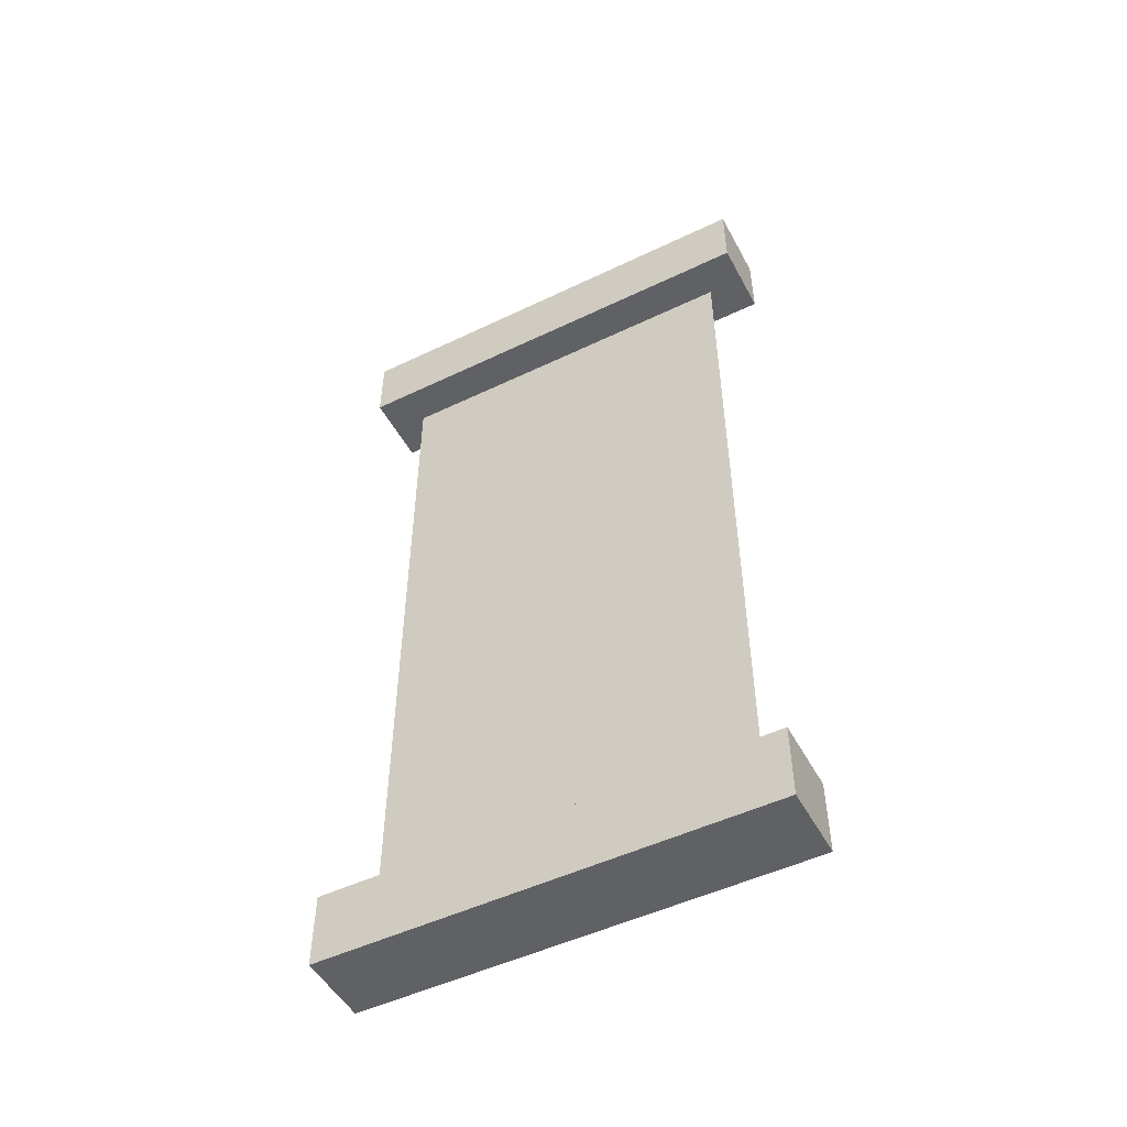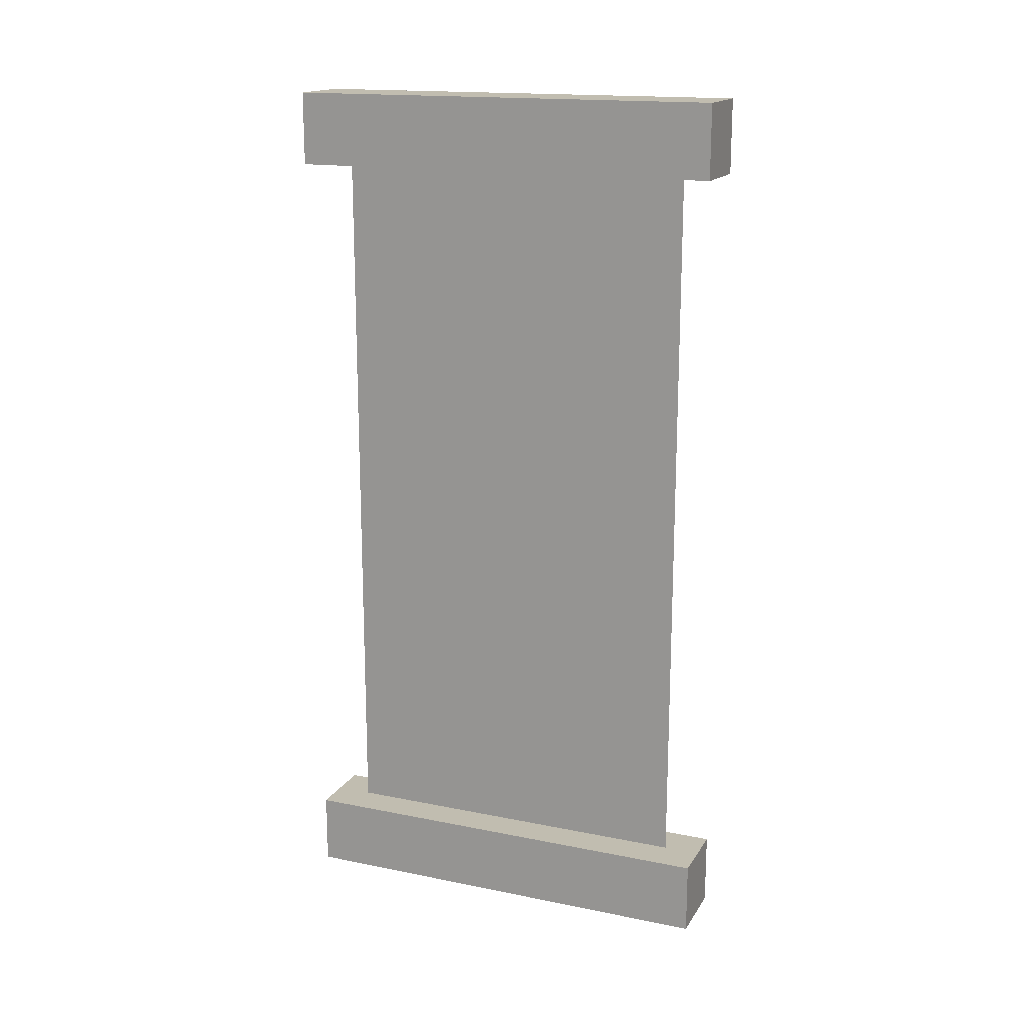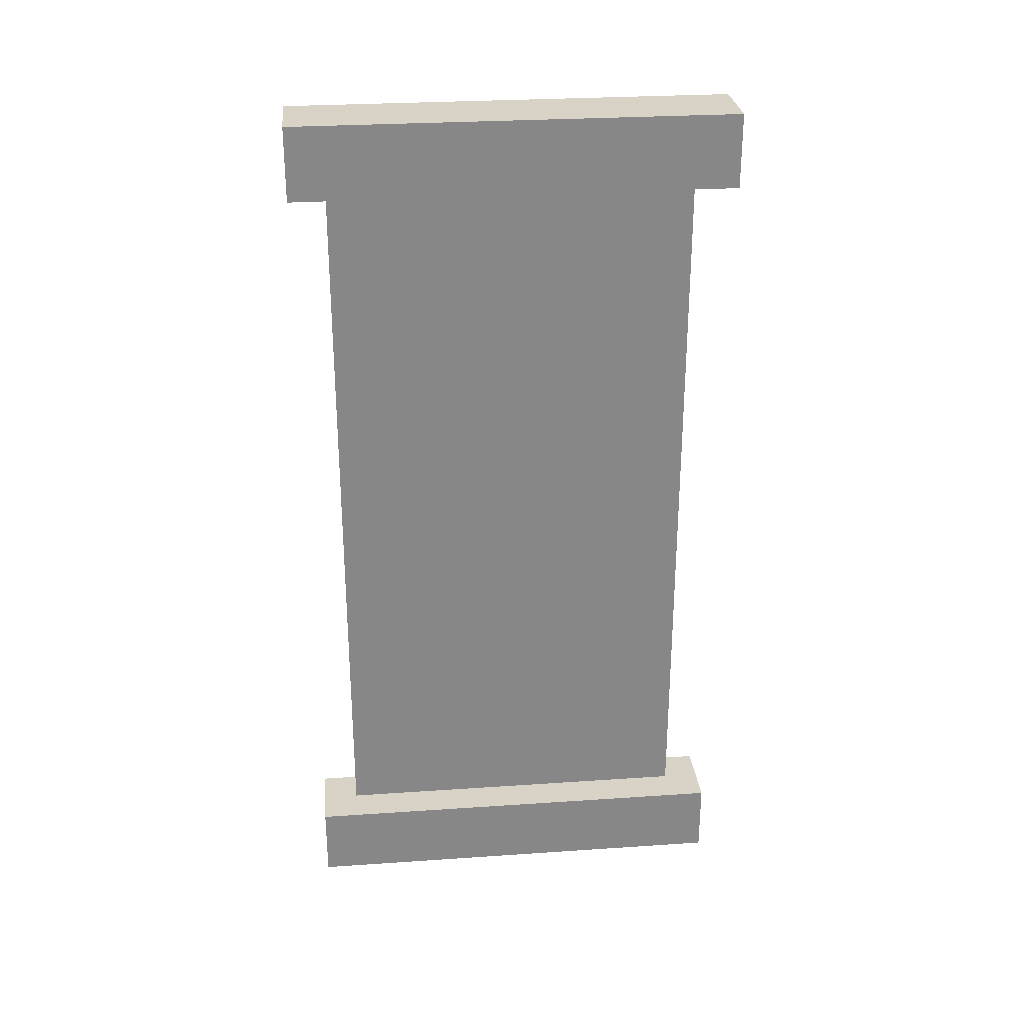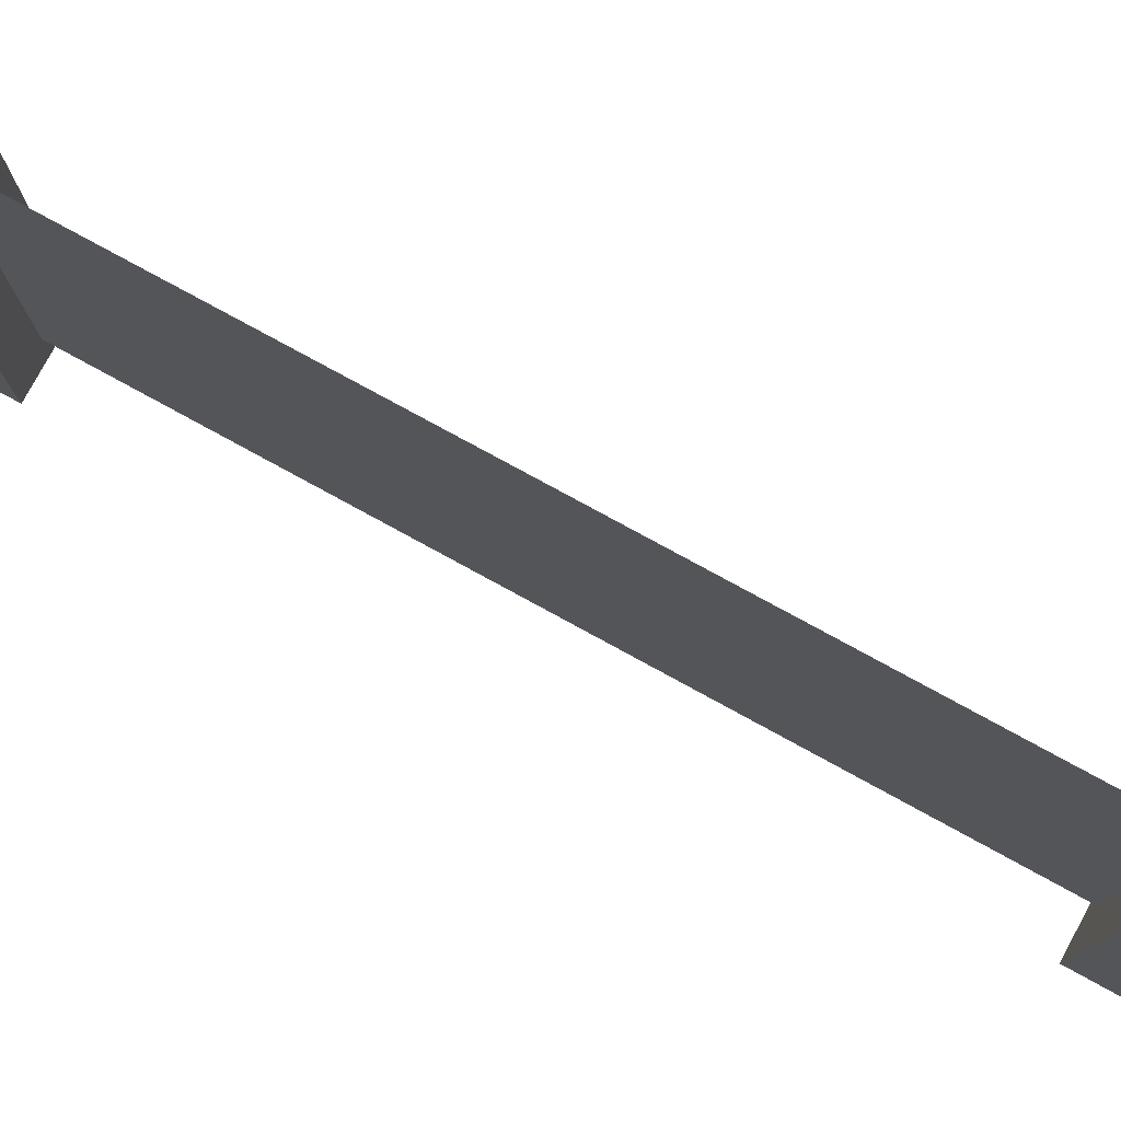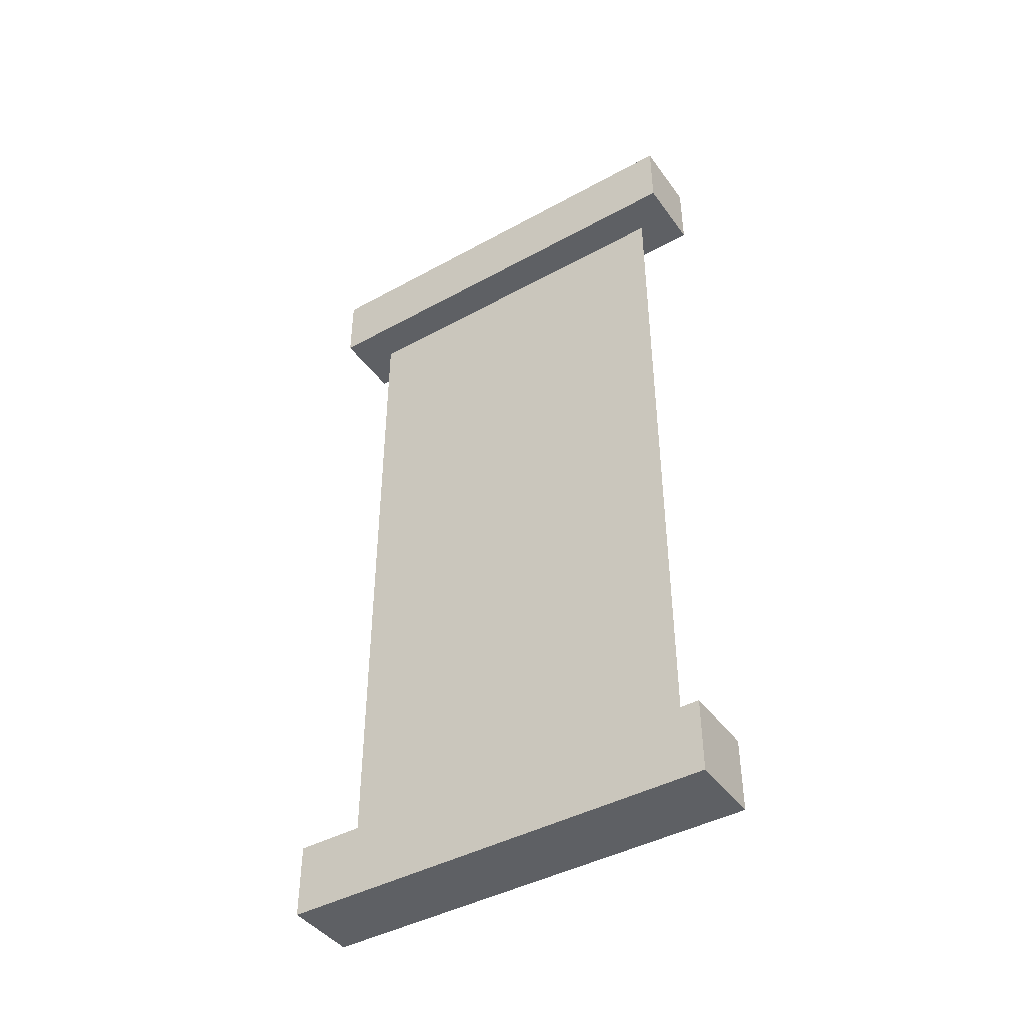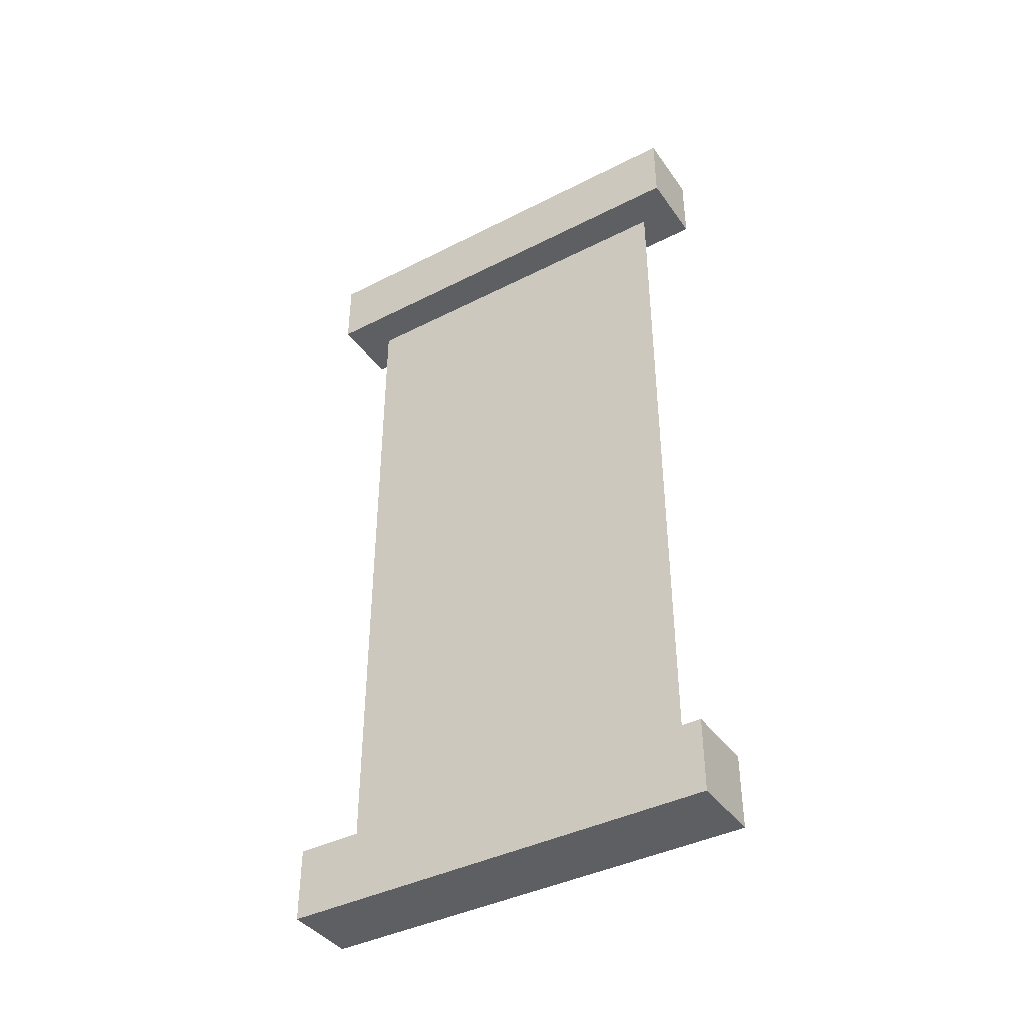
<metadata>
{"format":"obj","ext":"obj","renderer":"f3d","projection":"perspective","resolution":1024,"background":"white","views":[{"elev":-50.4,"azim":-62.3,"up":"+Z"},{"elev":16.7,"azim":112.2,"up":"+Z"},{"elev":28.1,"azim":-95.9,"up":"+Z"},{"elev":79.0,"azim":118.6,"up":"+Y"},{"elev":-43.0,"azim":123.1,"up":"+Z"},{"elev":-40.5,"azim":122.0,"up":"+Z"}]}
</metadata>
<code>
o Plane
v 0 2.5 5
v -0 -2.5 5
v 0 2.5 -5
v -0 -2.5 -5
g Plane_Material.002
f 1 2 4 3
o Cube
v -0.5 -3 6
v -0.5 3 6
v -0.5 -3 5
v -0.5 3 5
v 0.5 -3 6
v 0.5 3 6
v 0.5 -3 5
v 0.5 3 5
g Cube_Material.001
f 5 6 8 7
f 7 8 12 11
f 11 12 10 9
f 9 10 6 5
f 7 11 9 5
f 12 8 6 10
o Cube.001
v -0.5 -3 -5
v -0.5 3 -5
v -0.5 -3 -6
v -0.5 3 -6
v 0.5 -3 -5
v 0.5 3 -5
v 0.5 -3 -6
v 0.5 3 -6
g Cube.001_Material.001
f 13 14 16 15
f 15 16 20 19
f 19 20 18 17
f 17 18 14 13
f 15 19 17 13
f 20 16 14 18

</code>
